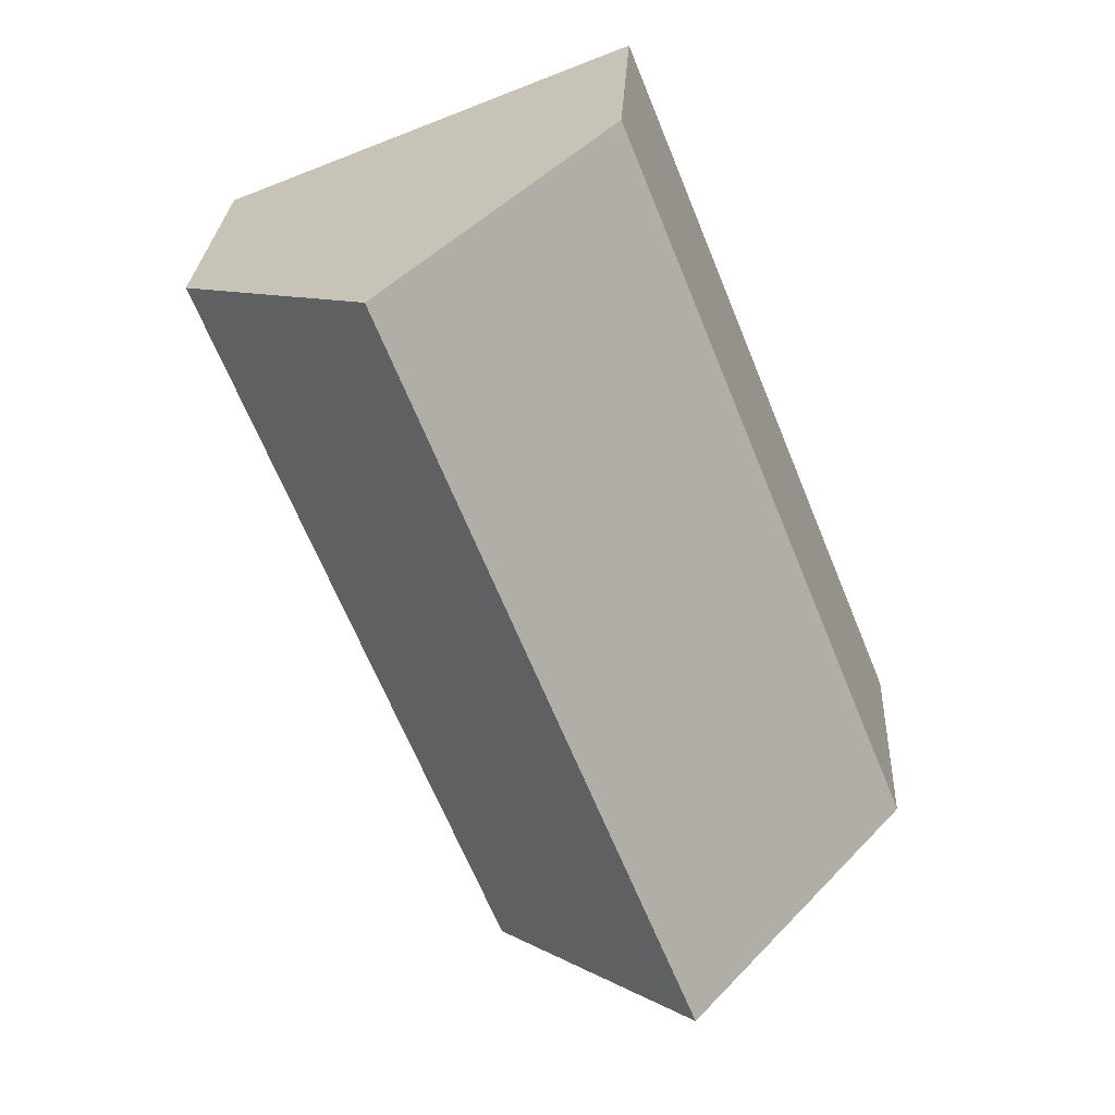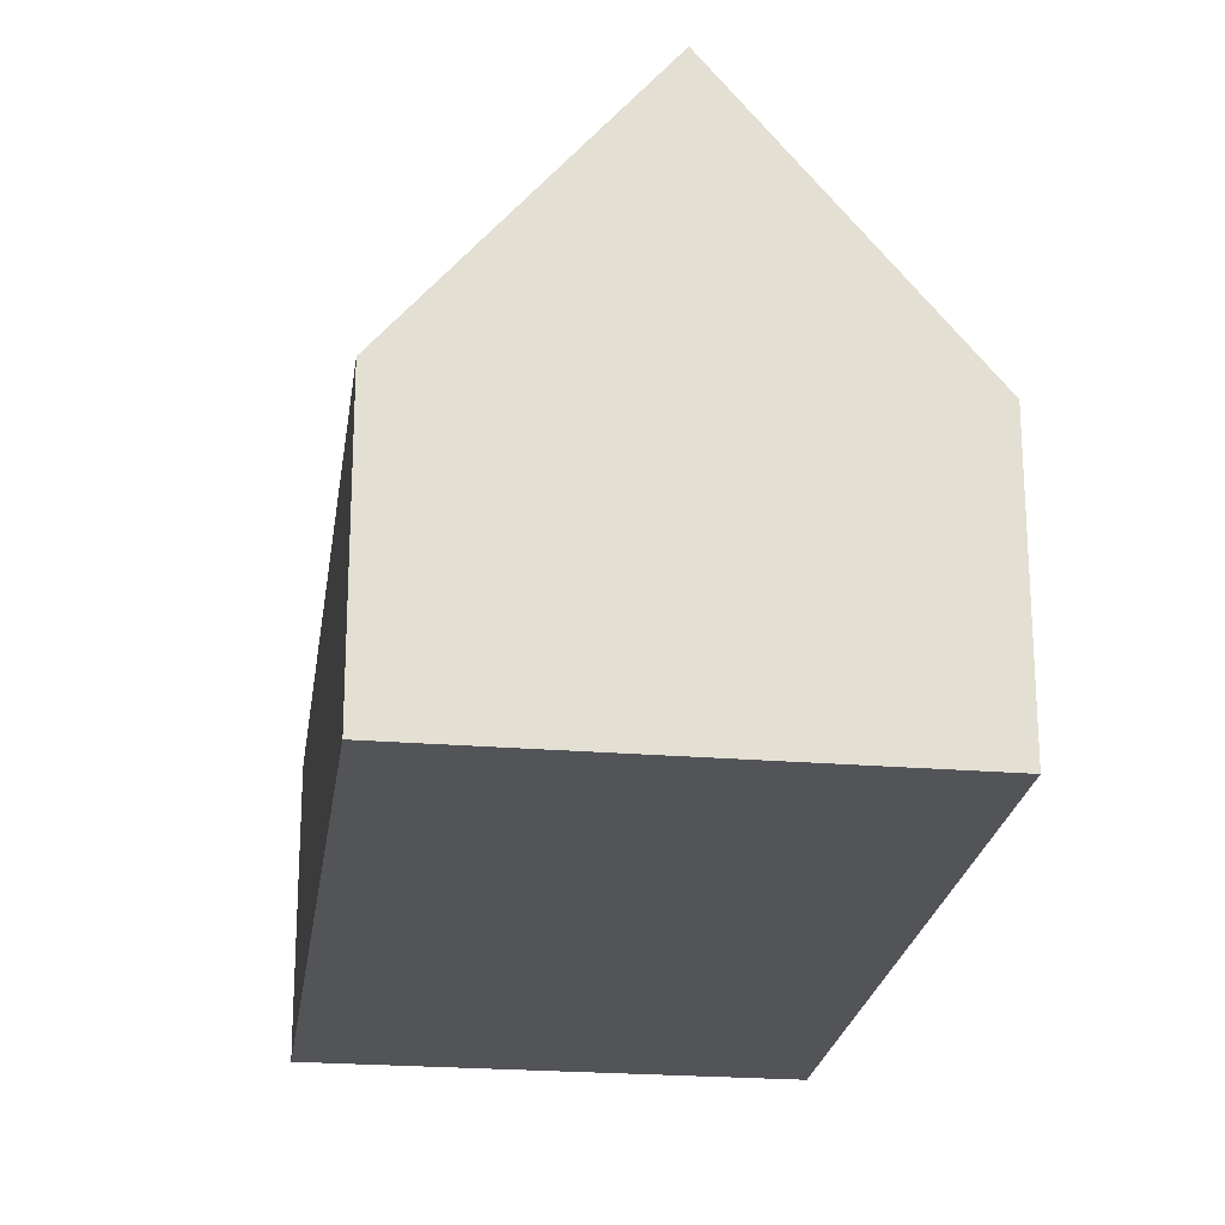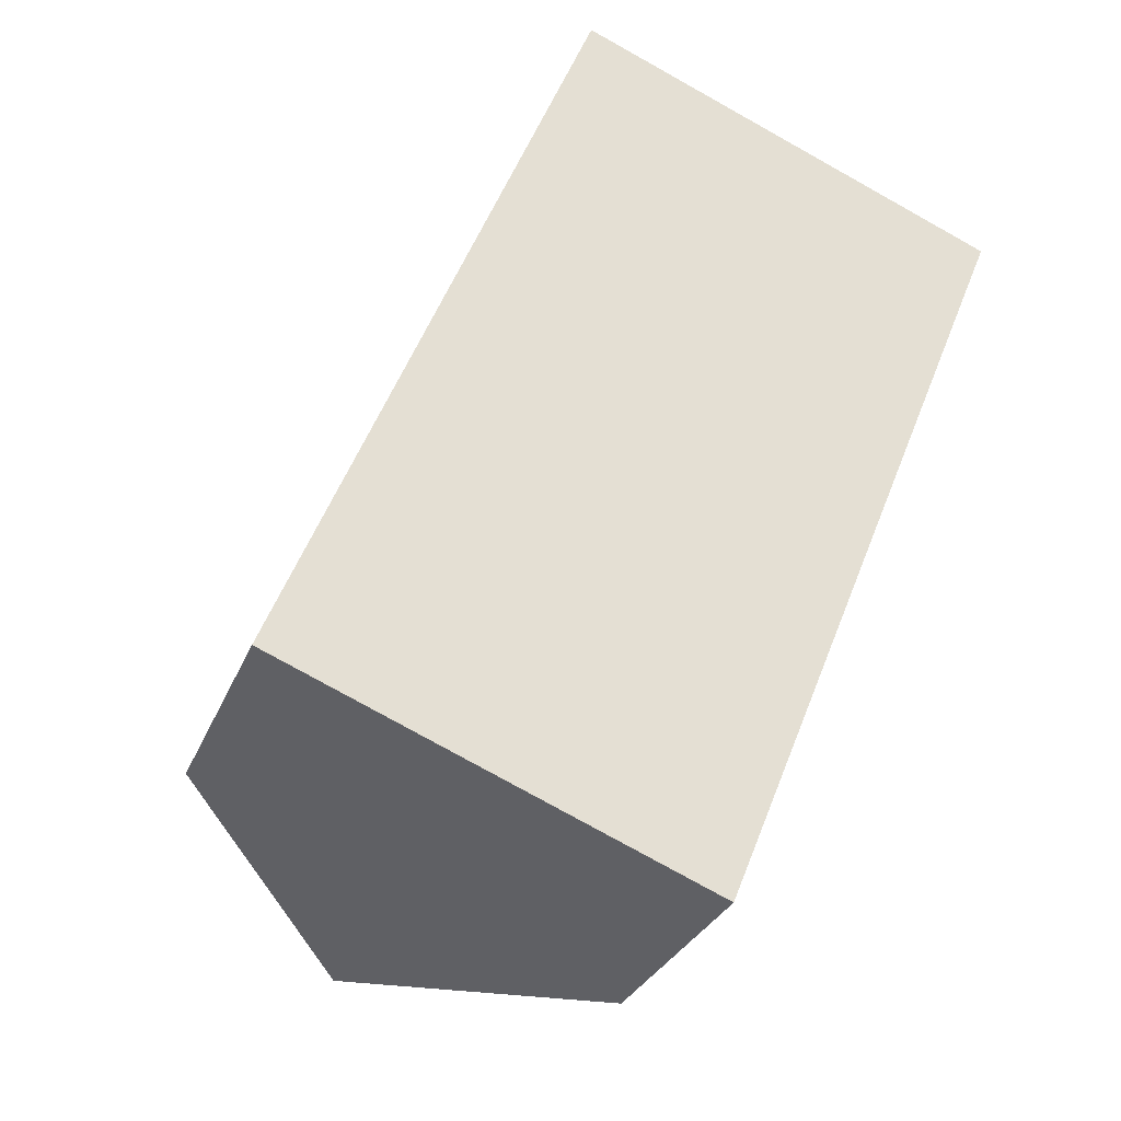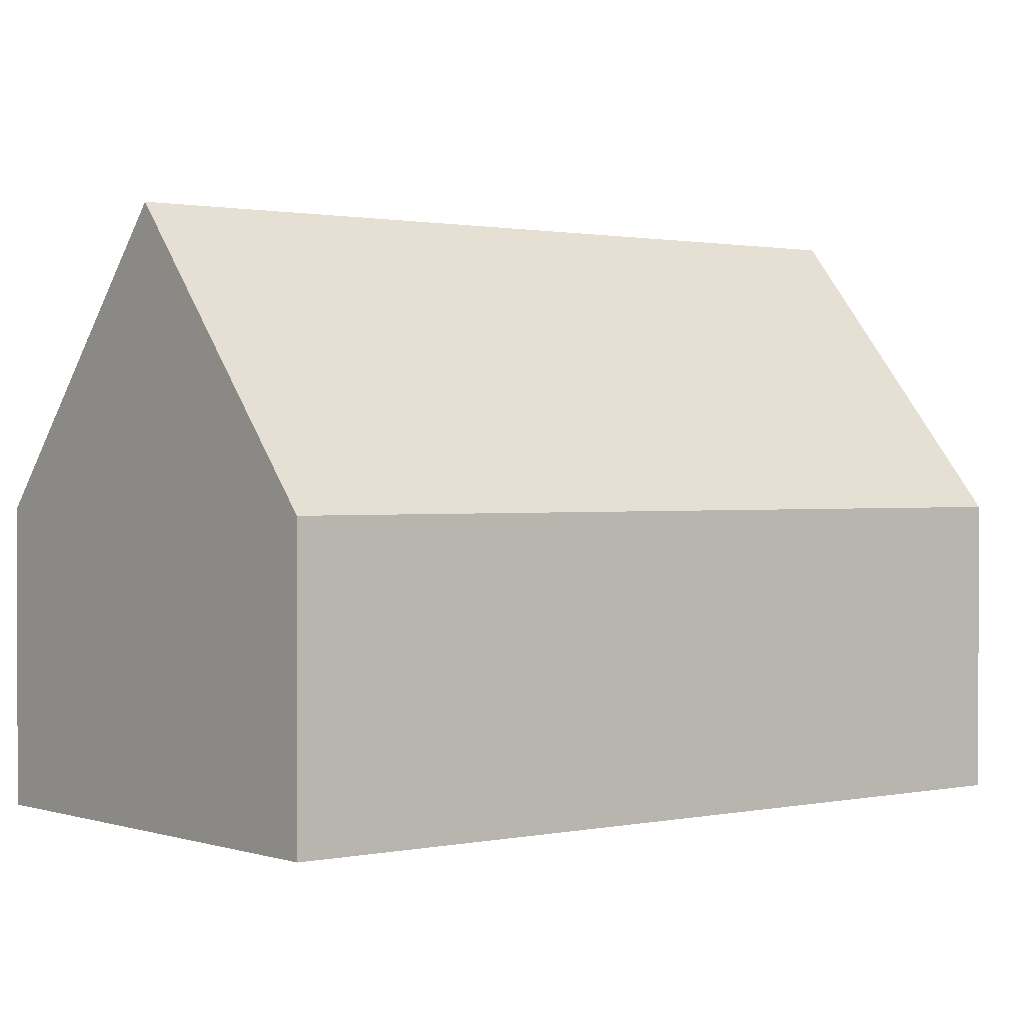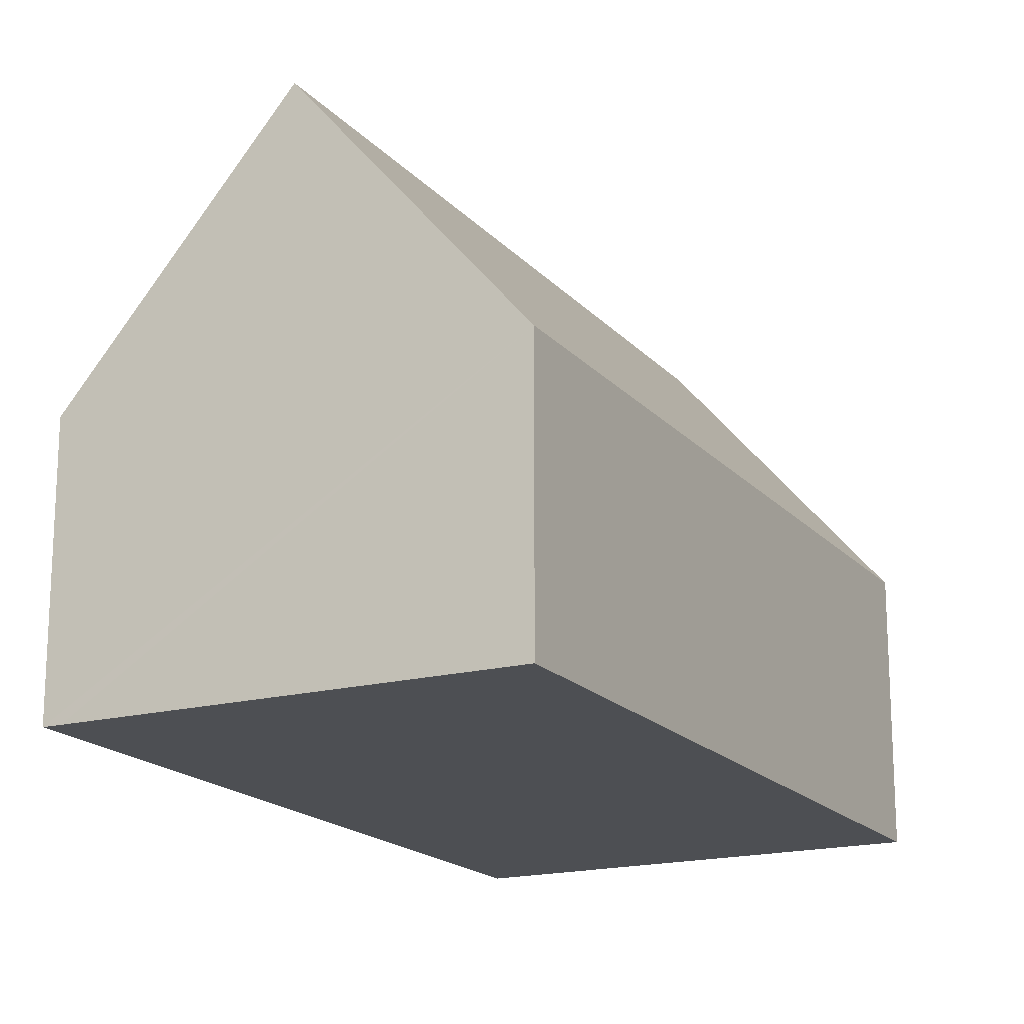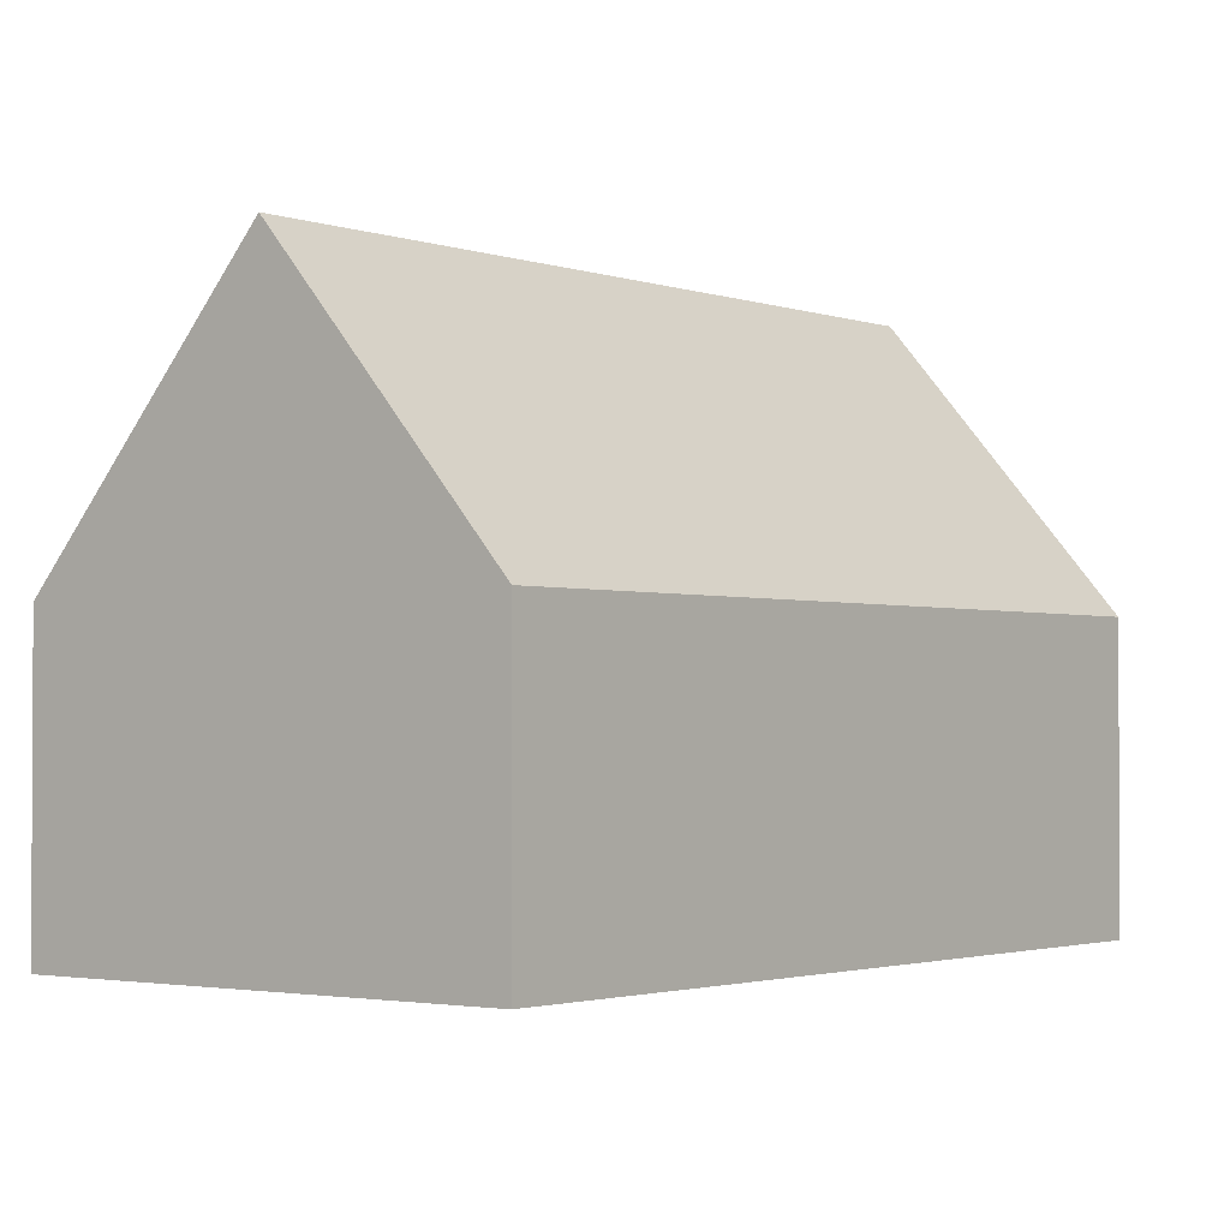
<metadata>
{"format":"obj","ext":"obj","renderer":"f3d","projection":"perspective","resolution":1024,"background":"white","views":[{"elev":26.3,"azim":-177.0,"up":"+Z"},{"elev":-22.9,"azim":14.3,"up":"+Y"},{"elev":-29.1,"azim":-19.0,"up":"+Z"},{"elev":1.0,"azim":73.3,"up":"+Y"},{"elev":-18.0,"azim":49.6,"up":"+Y"},{"elev":-1.9,"azim":-120.1,"up":"+Y"}]}
</metadata>
<code>
v  5.062 12.9 -2.063
v  17.34 6.558 13.71
v  10.13 6.541 -4.13
v  12.29 12.9 15.79
v  7.233 6.552 17.87
v  0.348 6.988 -0.142
v  0 6.552 4.012e-16
v  7.639 7.062 17.71
v  7.233 -1.094e-15 17.87
v  7.639 -1.084e-15 17.71
v  12.29 -9.669e-16 15.79
v  17.34 -8.395e-16 13.71
v  10.13 2.529e-16 -4.13
v  5.062 1.263e-16 -2.063
v  0.348 8.695e-18 -0.142
v  0 0 0
g defaultobject
f 1 2 3
f 2 1 4
f 5 6 7
f 6 5 1
f 1 5 4
f 4 5 8
f 8 2 4
f 2 8 5
f 2 5 9
f 2 9 10
f 2 10 11
f 2 11 12
f 12 3 2
f 3 12 13
f 13 1 3
f 1 13 6
f 6 13 14
f 6 14 15
f 6 15 7
f 7 15 16
f 16 5 7
f 5 16 9
f 11 13 12
f 13 11 10
f 13 10 9
f 13 9 14
f 14 9 16
f 14 16 15

</code>
